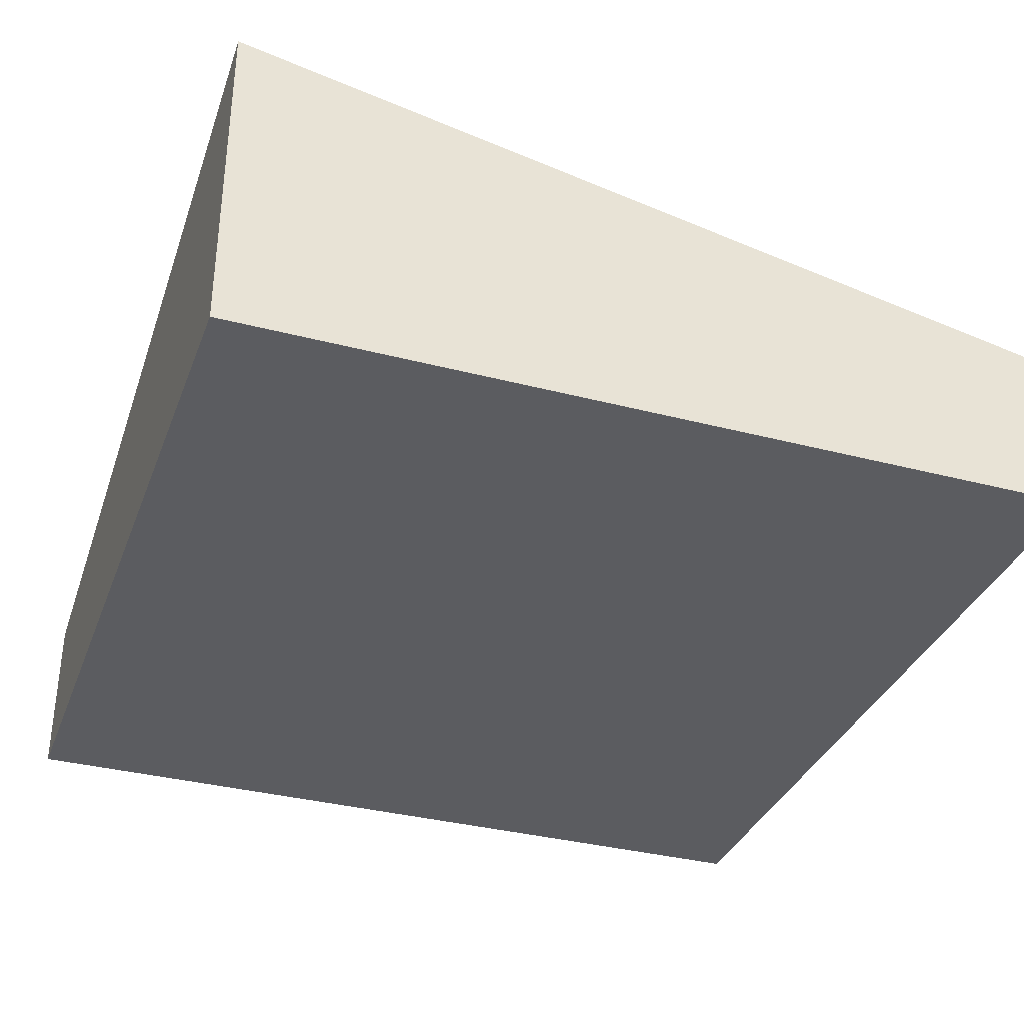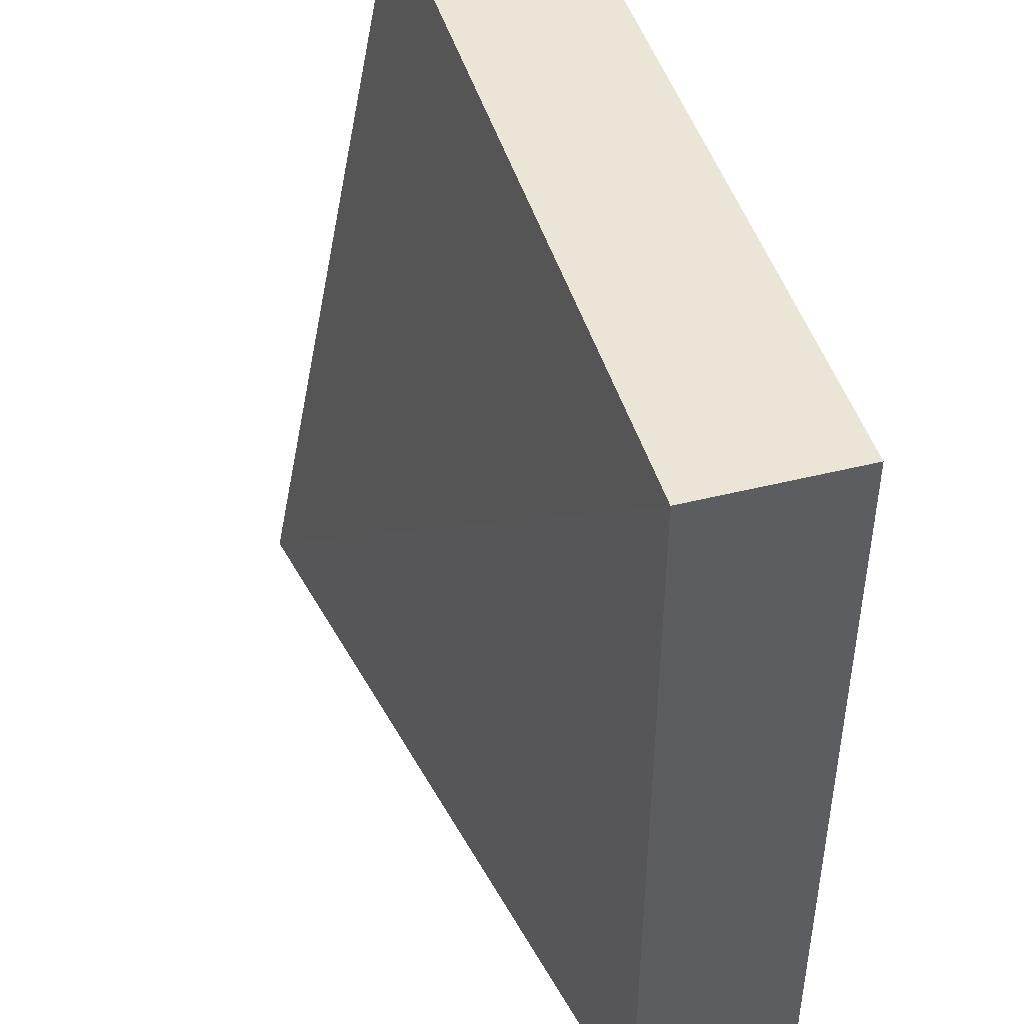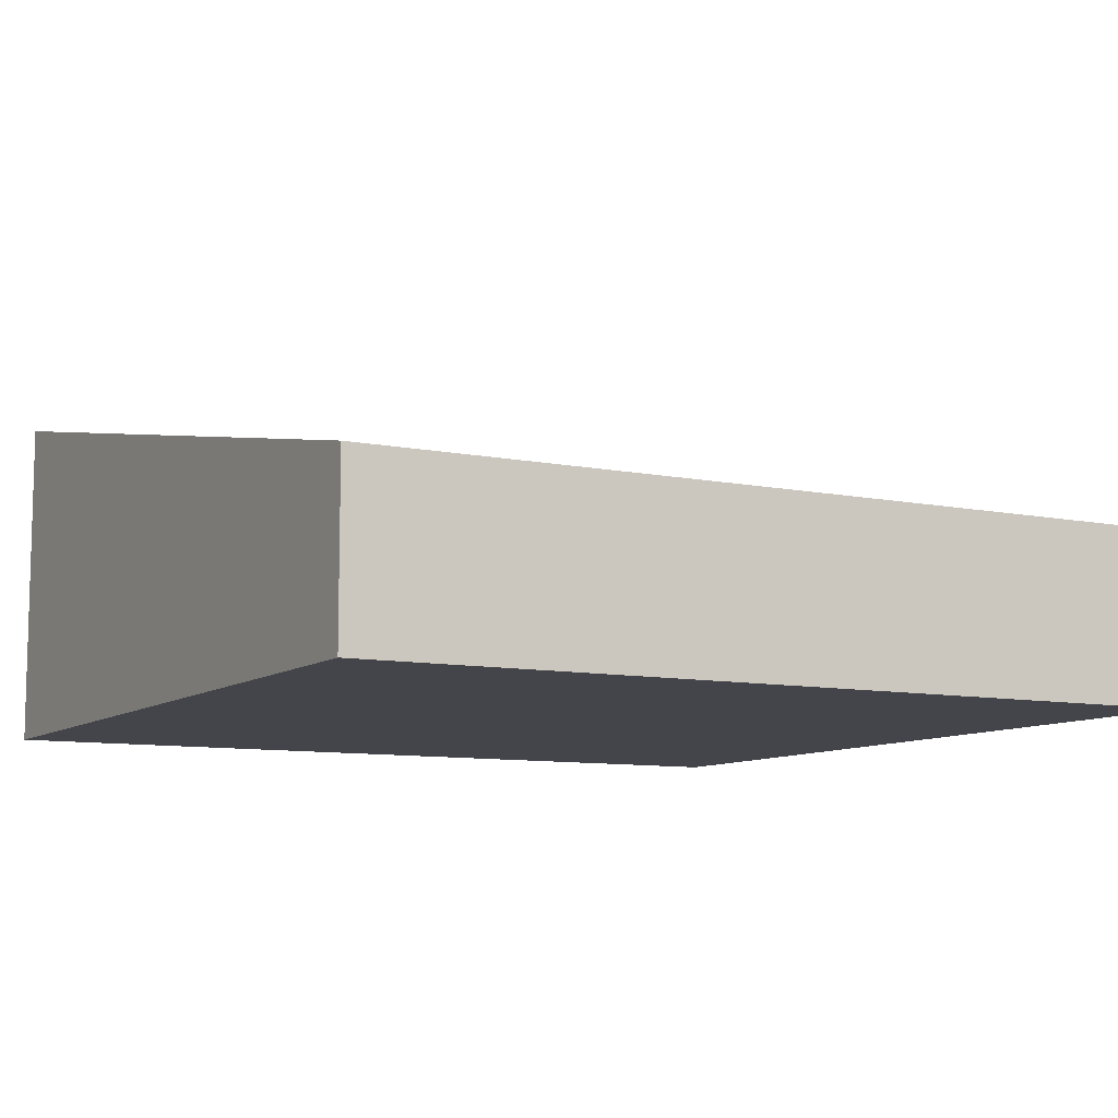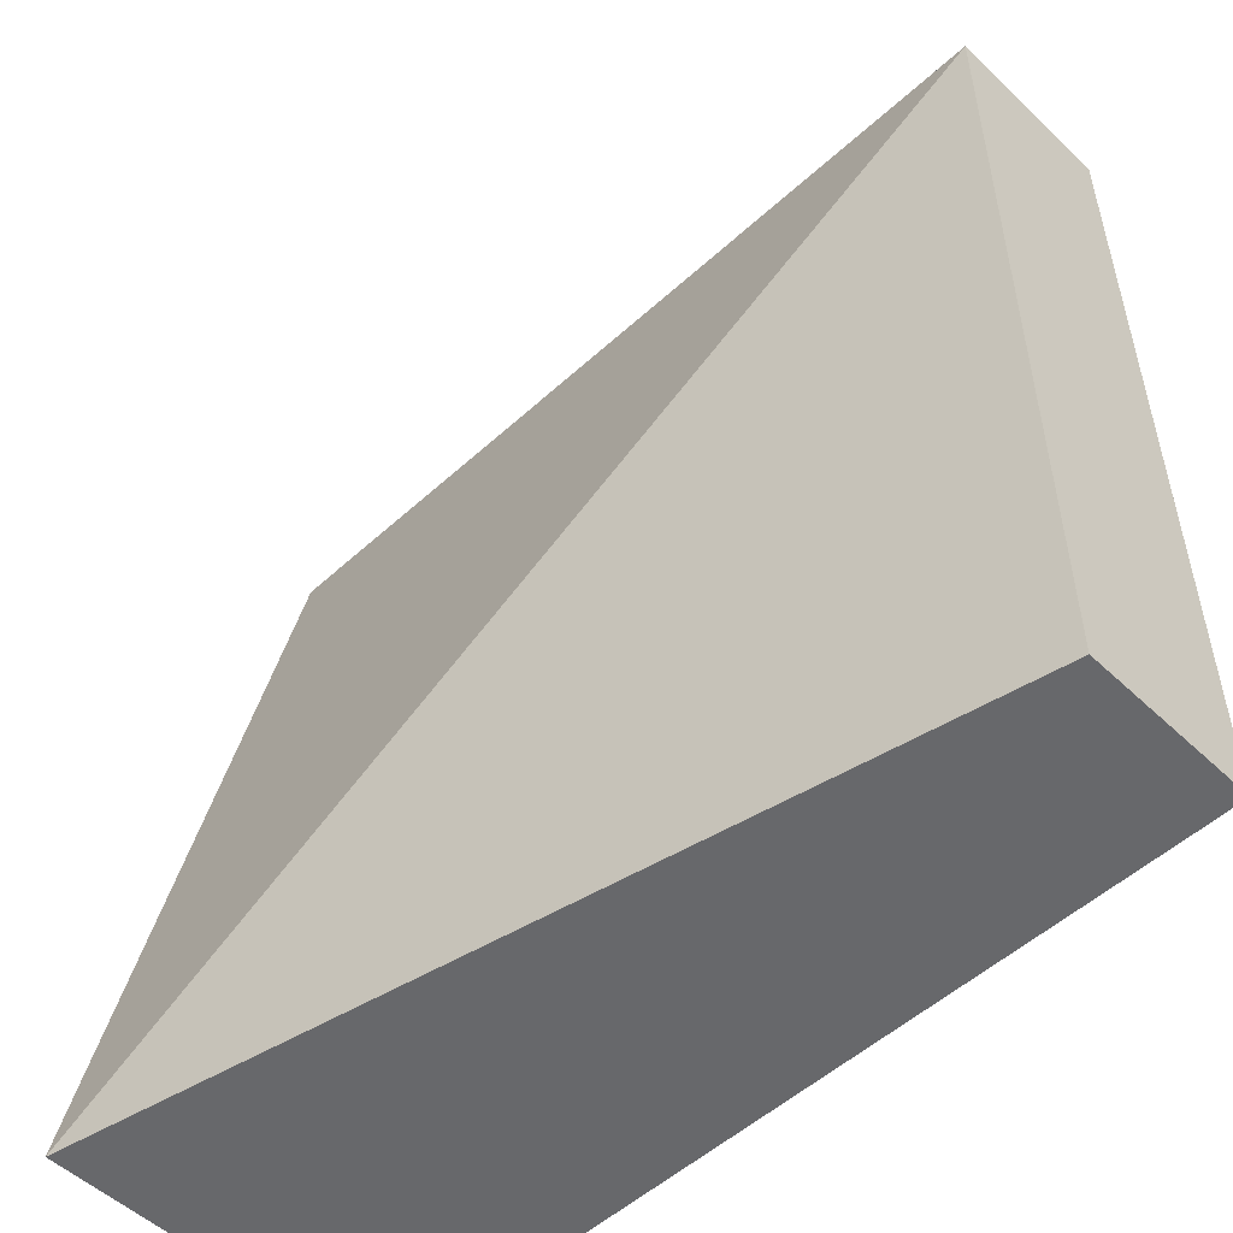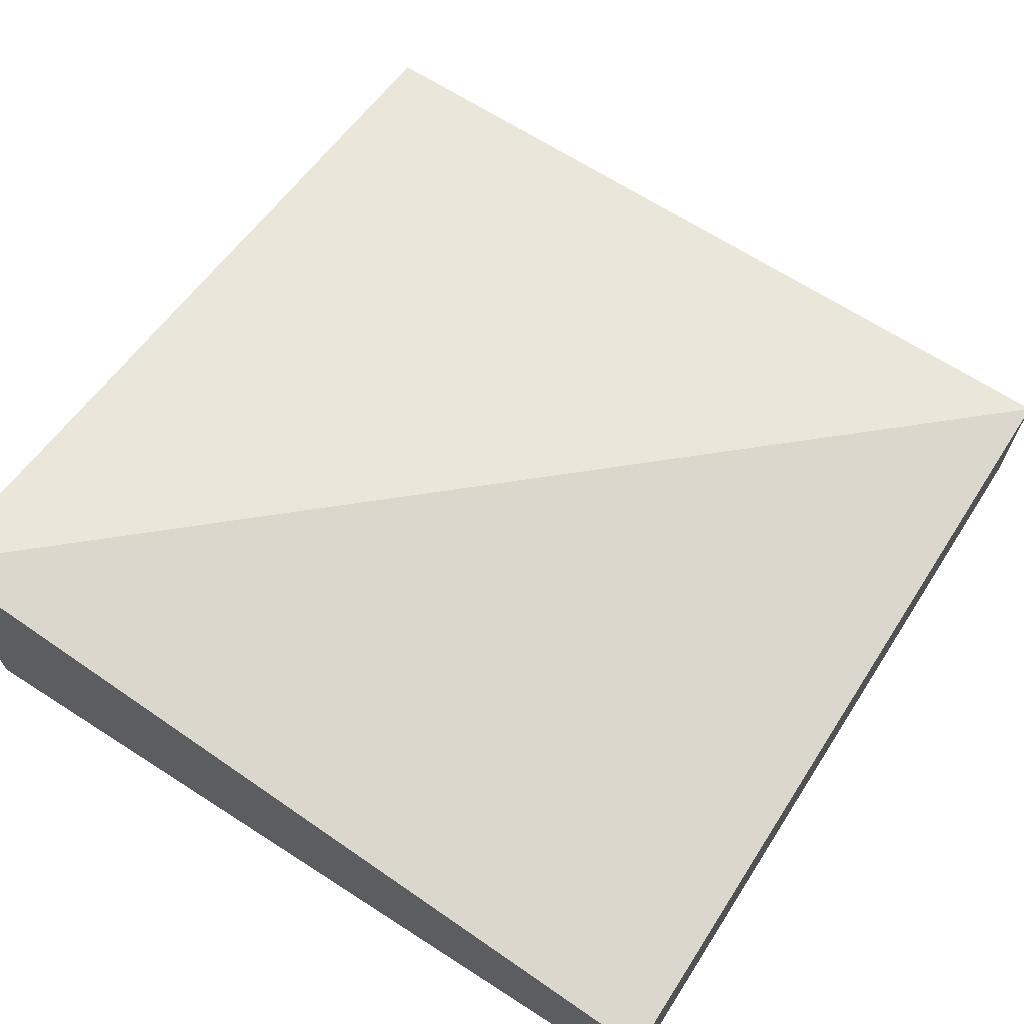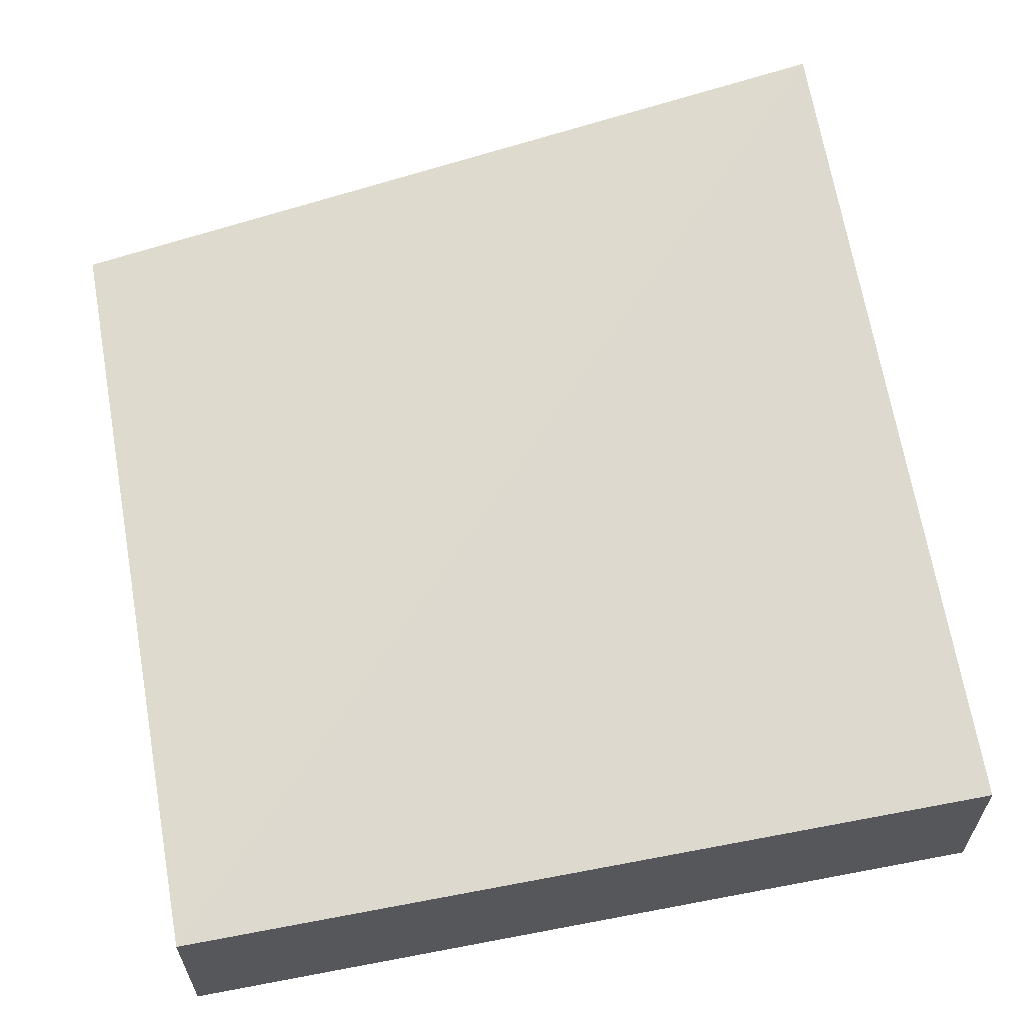
<metadata>
{"format":"obj","ext":"obj","renderer":"f3d","projection":"perspective","resolution":1024,"background":"white","views":[{"elev":-34.7,"azim":160.7,"up":"+Y"},{"elev":45.7,"azim":-106.1,"up":"+Z"},{"elev":-9.2,"azim":-118.6,"up":"+Y"},{"elev":-52.3,"azim":-135.5,"up":"+Z"},{"elev":67.2,"azim":-147.2,"up":"+Y"},{"elev":60.9,"azim":-11.0,"up":"+Y"}]}
</metadata>
<code>
g tile_cornerOuter
v -0.5 0 -0.5
v 0.5 0 -0.5
v -0.5 0.1 -0.5
v 0.5 0.3 -0.5
v 0.5 0 0.5
v -0.5 0 0.5
v 0.5 0.1 0.5
v -0.5 0.1 0.5
v 0.5 0.4 -0.5
v 0.5 0.2 0.5
v -0.5 0.2 0.5
v -0.5 0.2 -0.5
f 3 2 1
f 2 3 4
f 7 6 5
f 6 7 8
f 6 3 1
f 3 6 8
f 7 2 4
f 2 7 5
f 6 2 5
f 2 6 1
f 10 4 9
f 4 10 7
f 12 11 9
f 8 12 3
f 12 8 11
f 12 4 3
f 4 12 9
f 11 10 9
f 10 8 7
f 8 10 11

</code>
